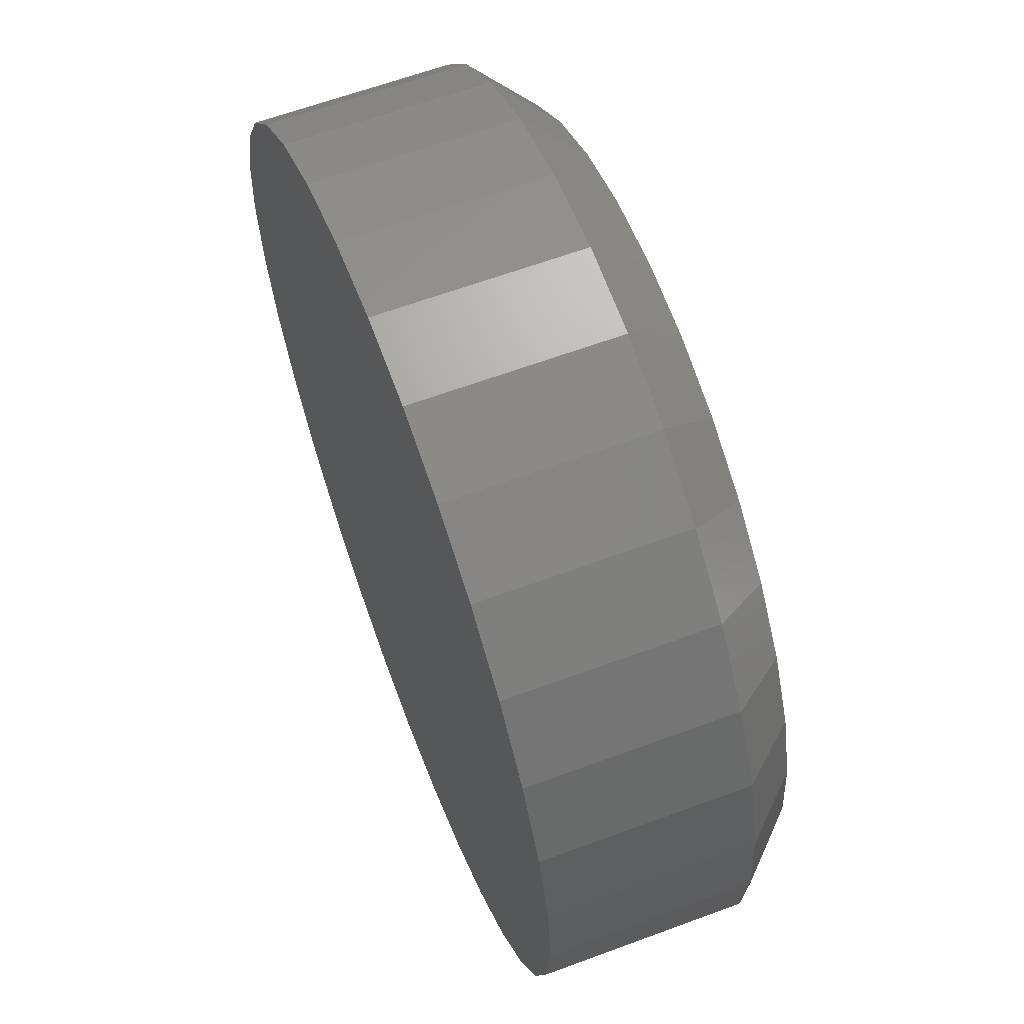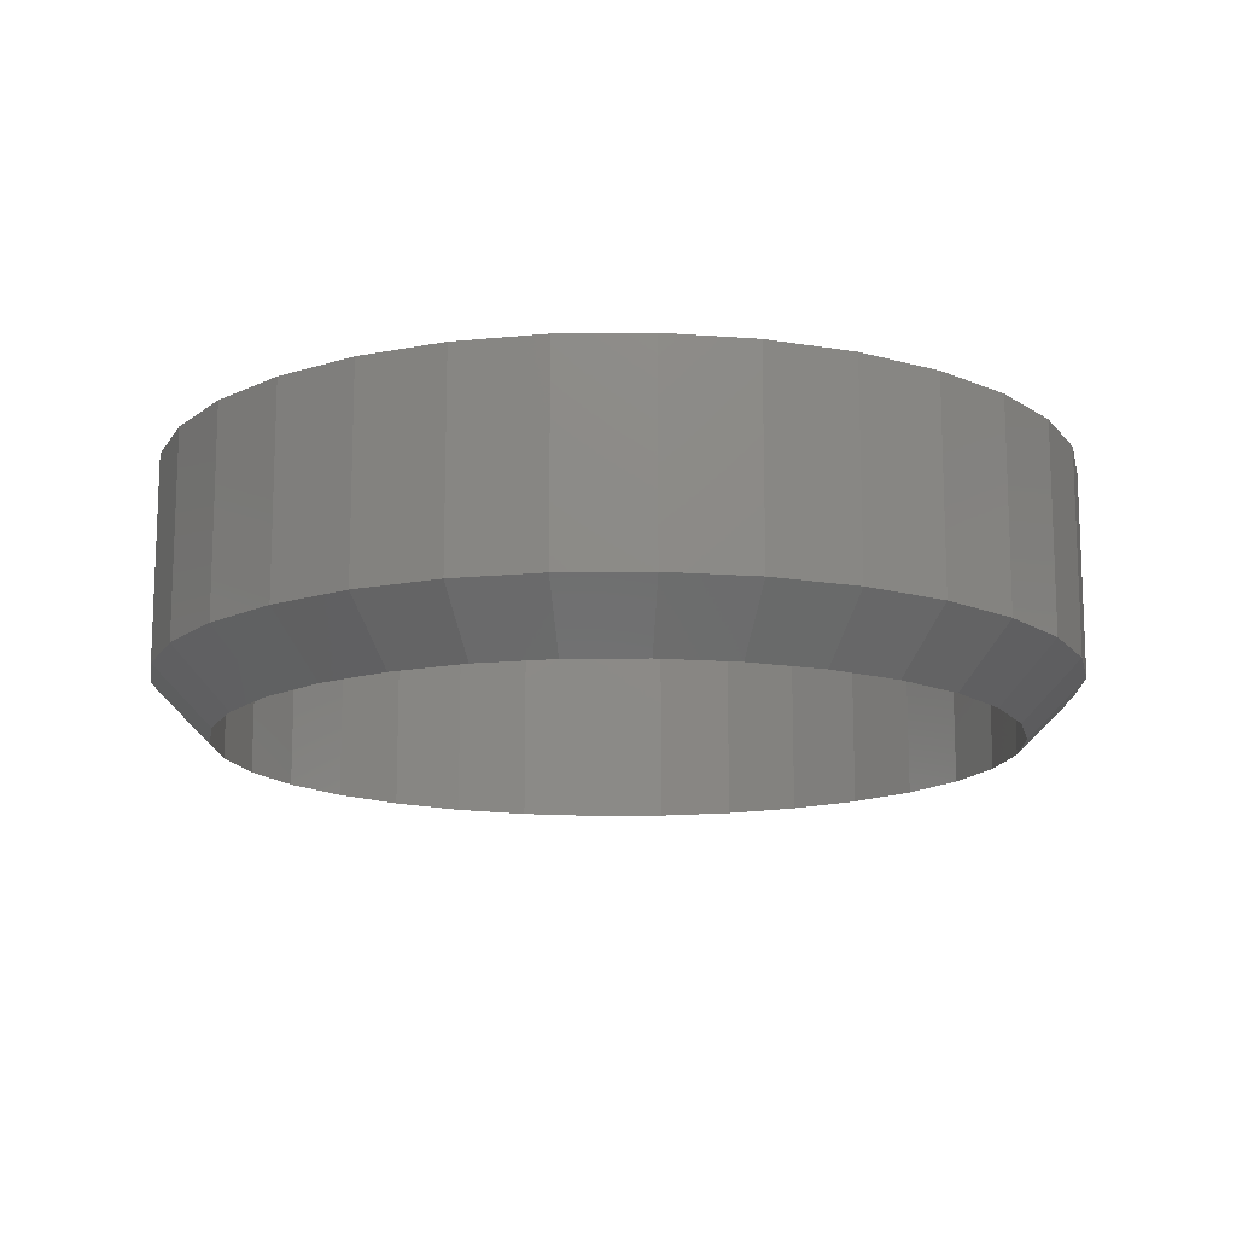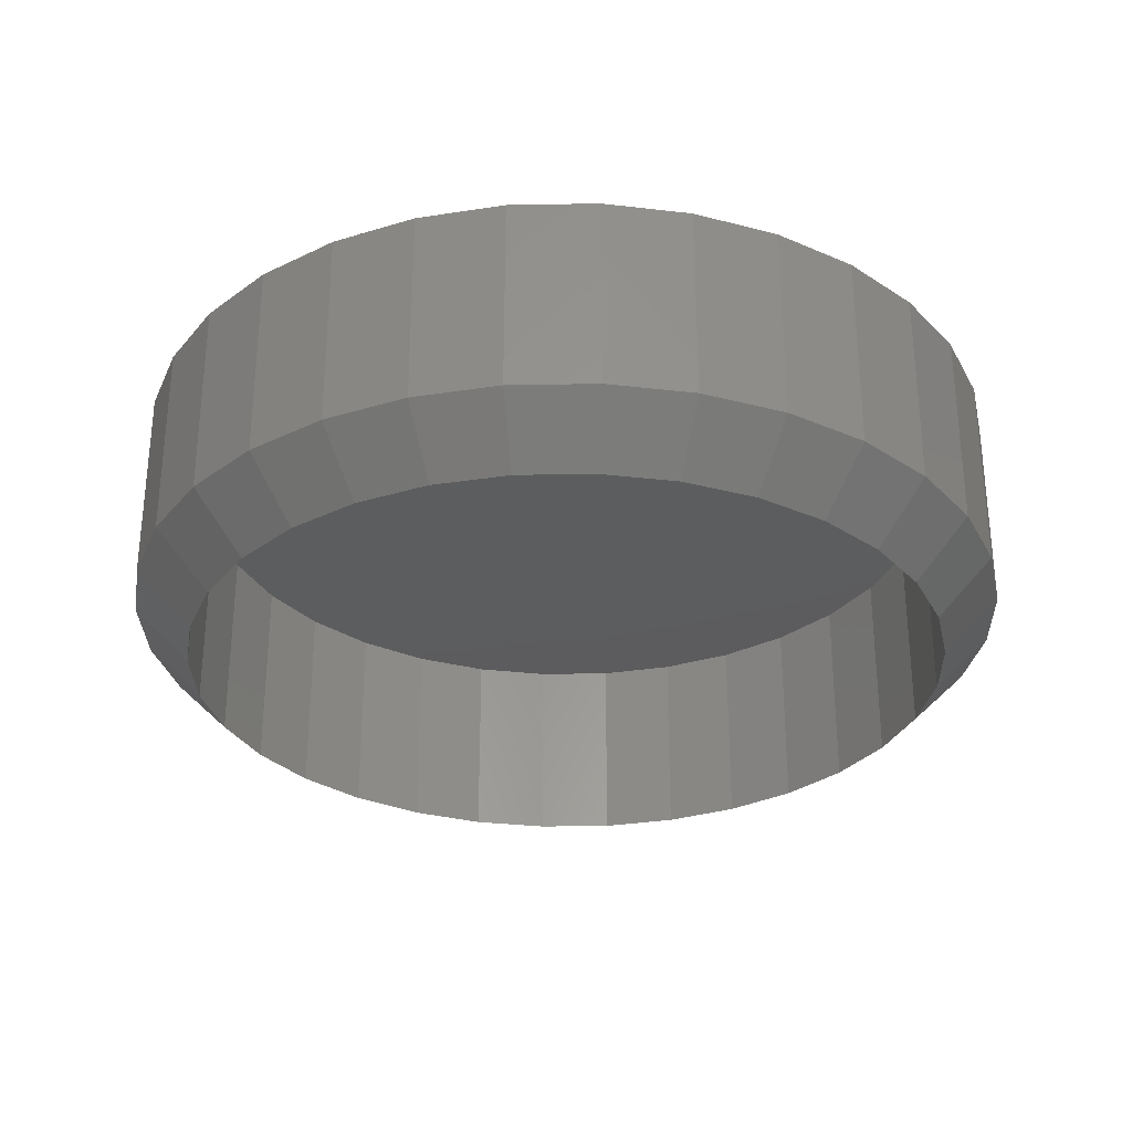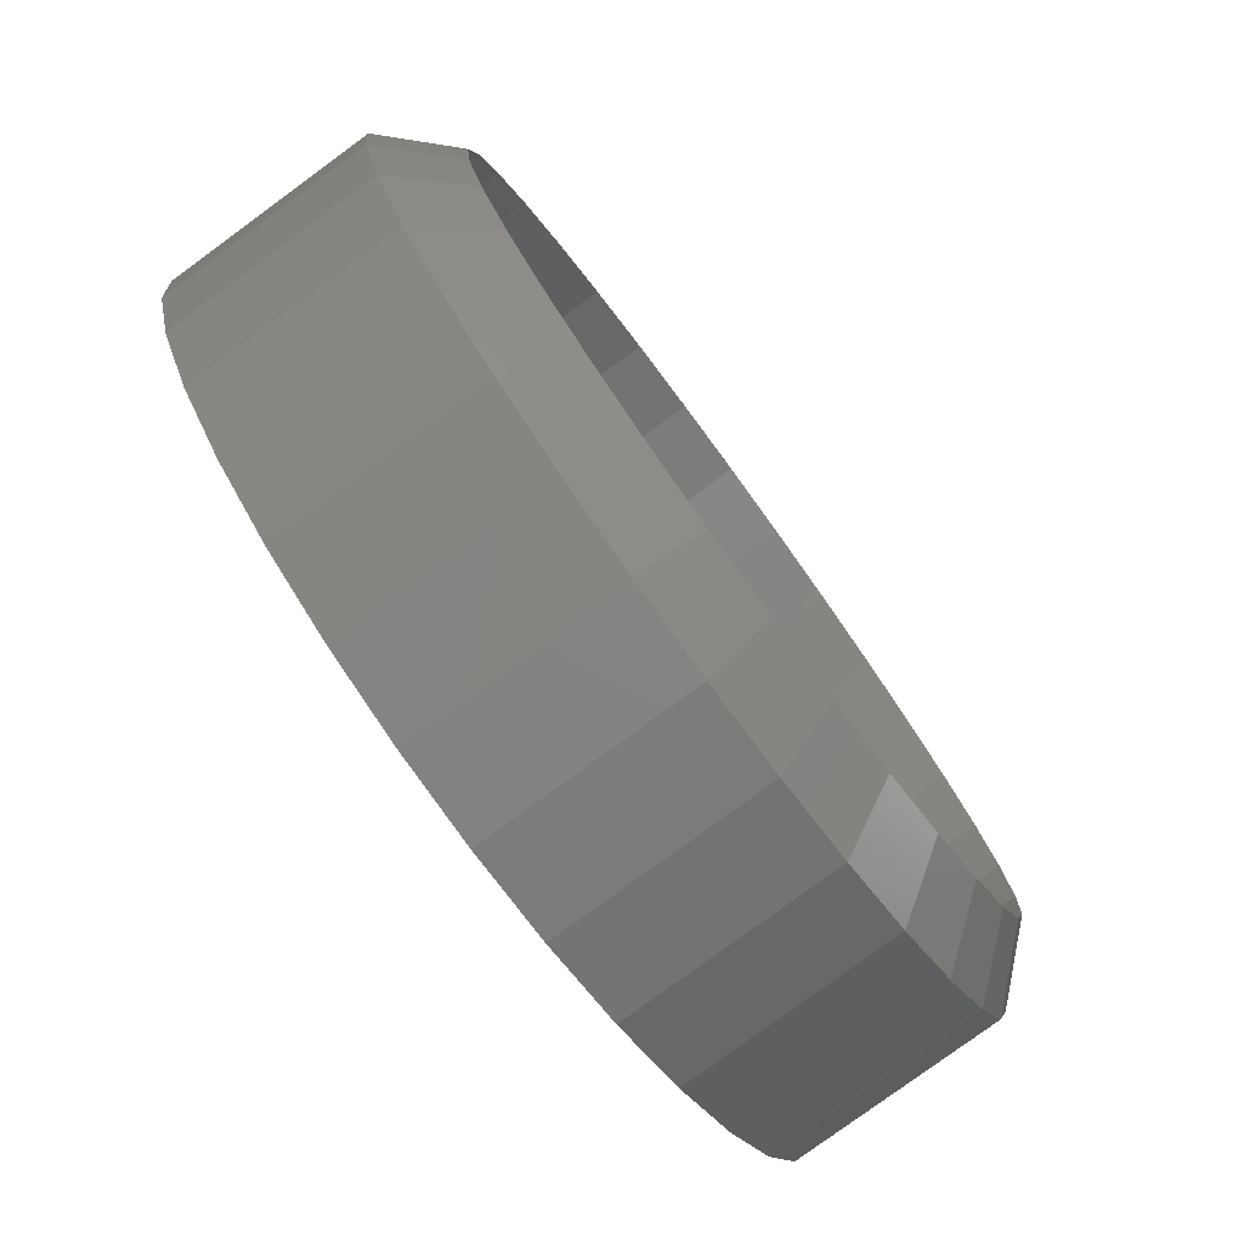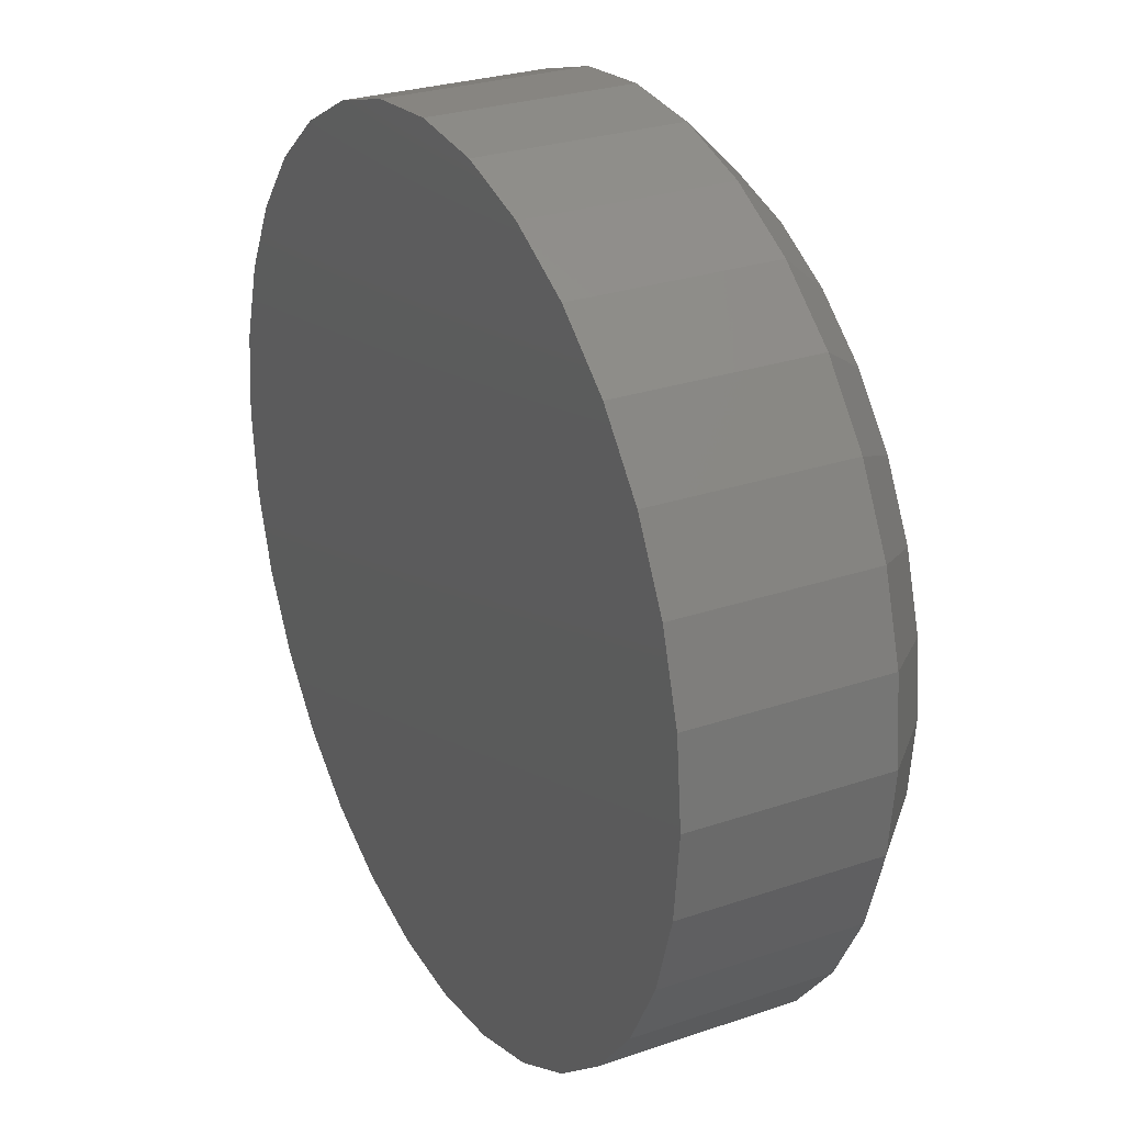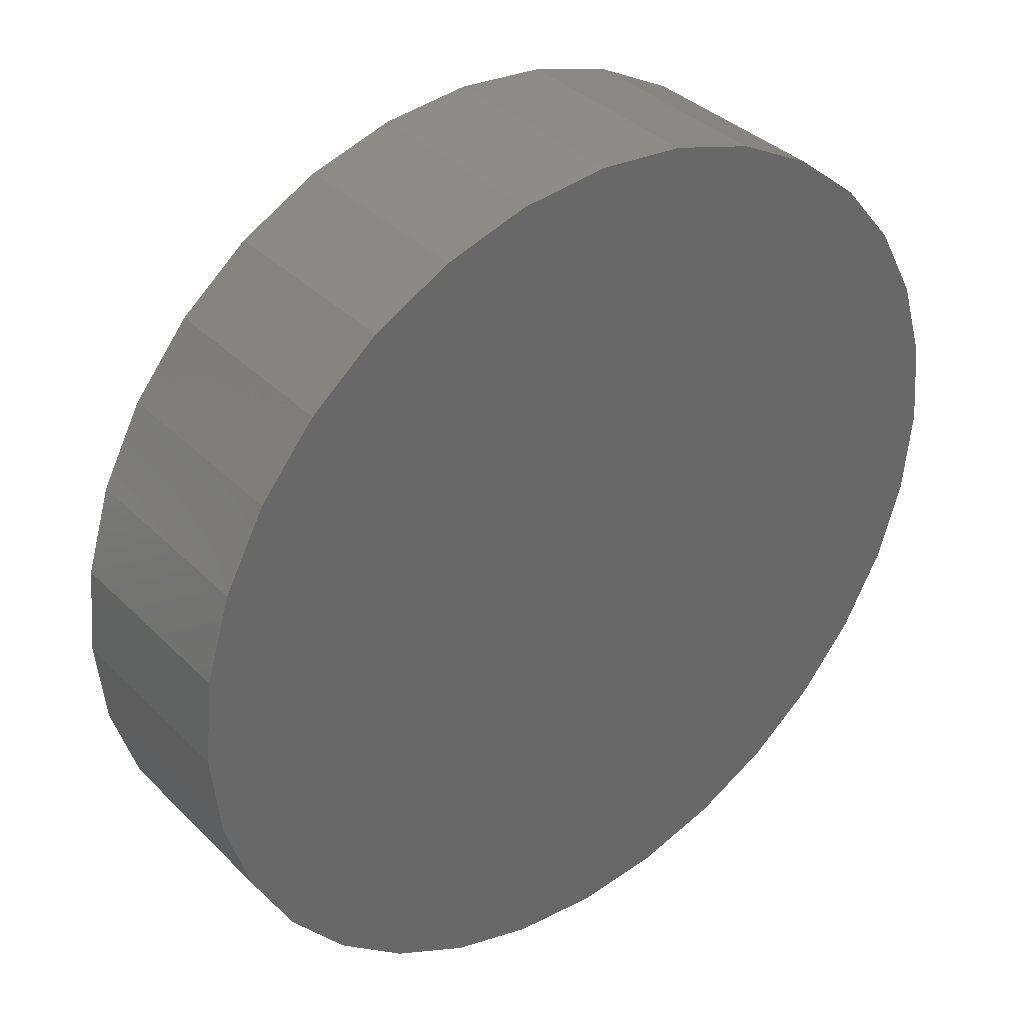
<metadata>
{"format":"stl","ext":"stl","renderer":"f3d","projection":"perspective","resolution":1024,"background":"white","views":[{"elev":62.7,"azim":69.4,"up":"+Y"},{"elev":-13.9,"azim":7.1,"up":"+Z"},{"elev":-30.1,"azim":153.4,"up":"+Z"},{"elev":-79.4,"azim":126.2,"up":"+Y"},{"elev":27.6,"azim":62.4,"up":"+Y"},{"elev":36.1,"azim":-38.2,"up":"+Y"}]}
</metadata>
<code>
# stl→obj: 128 verts, 252 faces
v 0.3632 -0.003947 0.01562
v 0.3632 -0.003947 0.07031
v 0.3655 0.01964 0.01562
v 0.3655 0.01964 0.07031
v 0.3724 0.04231 0.01562
v 0.3724 0.04231 0.07031
v 0.3835 0.06321 0.01562
v 0.3835 0.06321 0.07031
v 0.3986 0.08153 0.01562
v 0.3986 0.08153 0.07031
v 0.4169 0.09657 0.01562
v 0.4169 0.09657 0.07031
v 0.4378 0.1077 0.01562
v 0.4378 0.1077 0.07031
v 0.4605 0.1146 0.01562
v 0.4605 0.1146 0.07031
v 0.484 0.1169 0.01562
v 0.484 0.1169 0.07031
v 0.5076 0.1146 0.01562
v 0.5076 0.1146 0.07031
v 0.5303 0.1077 0.01562
v 0.5303 0.1077 0.07031
v 0.5512 0.09657 0.01562
v 0.5512 0.09657 0.07031
v 0.5695 0.08153 0.01562
v 0.5695 0.08153 0.07031
v 0.5846 0.06321 0.01562
v 0.5846 0.06321 0.07031
v 0.5957 0.04231 0.01562
v 0.5957 0.04231 0.07031
v 0.6026 0.01964 0.01562
v 0.6026 0.01964 0.07031
v 0.6049 -0.003947 0.01562
v 0.6049 -0.003947 0.07031
v 0.6026 -0.02753 0.01562
v 0.6026 -0.02753 0.07031
v 0.5957 -0.05021 0.01562
v 0.5957 -0.05021 0.07031
v 0.5846 -0.07111 0.01562
v 0.5846 -0.07111 0.07031
v 0.5695 -0.08943 0.01562
v 0.5695 -0.08943 0.07031
v 0.5512 -0.1045 0.01562
v 0.5512 -0.1045 0.07031
v 0.5303 -0.1156 0.01562
v 0.5303 -0.1156 0.07031
v 0.5076 -0.1225 0.01562
v 0.5076 -0.1225 0.07031
v 0.484 -0.1248 0.01562
v 0.484 -0.1248 0.07031
v 0.4605 -0.1225 0.01562
v 0.4605 -0.1225 0.07031
v 0.4378 -0.1156 0.01562
v 0.4378 -0.1156 0.07031
v 0.4169 -0.1045 0.01562
v 0.4169 -0.1045 0.07031
v 0.3986 -0.08943 0.01562
v 0.3986 -0.08943 0.07031
v 0.3835 -0.07111 0.01562
v 0.3835 -0.07111 0.07031
v 0.3724 -0.05021 0.01562
v 0.3724 -0.05021 0.07031
v 0.3655 -0.02753 0.01562
v 0.3655 -0.02753 0.07031
v 0.484 -0.1092 0
v 0.5046 -0.1072 0.05469
v 0.5046 -0.1072 0
v 0.5243 -0.1012 0.05469
v 0.5243 -0.1012 0
v 0.5425 -0.09147 0.05469
v 0.5425 -0.09147 0
v 0.5585 -0.07838 0.05469
v 0.5585 -0.07838 0
v 0.5716 -0.06243 0.05469
v 0.5716 -0.06243 0
v 0.5813 -0.04423 0.05469
v 0.5813 -0.04423 0
v 0.5873 -0.02448 0.05469
v 0.5873 -0.02448 0
v 0.5893 -0.003947 0.05469
v 0.5893 -0.003947 -9.714e-17
v 0.484 -0.1092 0.05469
v 0.4635 -0.1072 0
v 0.4635 -0.1072 0.05469
v 0.4438 -0.1012 0
v 0.4438 -0.1012 0.05469
v 0.4256 -0.09147 0
v 0.4256 -0.09147 0.05469
v 0.4096 -0.07838 0
v 0.4096 -0.07838 0.05469
v 0.3965 -0.06243 0
v 0.3965 -0.06243 0.05469
v 0.3868 -0.04423 0
v 0.3868 -0.04423 0.05469
v 0.3808 -0.02448 0
v 0.3808 -0.02448 0.05469
v 0.3788 -0.003947 -2.637e-16
v 0.3788 -0.003947 0.05469
v 0.484 0.1013 0
v 0.4635 0.09929 0.05469
v 0.4635 0.09929 0
v 0.4438 0.0933 0.05469
v 0.4438 0.0933 0
v 0.4256 0.08358 0.05469
v 0.4256 0.08358 0
v 0.4096 0.07048 0.05469
v 0.4096 0.07048 0
v 0.3965 0.05453 0.05469
v 0.3965 0.05453 0
v 0.3868 0.03634 0.05469
v 0.3868 0.03634 0
v 0.3808 0.01659 0.05469
v 0.3808 0.01659 0
v 0.484 0.1013 0.05469
v 0.5046 0.09929 0
v 0.5046 0.09929 0.05469
v 0.5243 0.0933 0
v 0.5243 0.0933 0.05469
v 0.5425 0.08358 0
v 0.5425 0.08358 0.05469
v 0.5585 0.07048 0
v 0.5585 0.07048 0.05469
v 0.5716 0.05453 0
v 0.5716 0.05453 0.05469
v 0.5813 0.03634 0
v 0.5813 0.03634 0.05469
v 0.5873 0.01659 0
v 0.5873 0.01659 0.05469
f 1 2 3
f 3 2 4
f 3 4 5
f 5 4 6
f 5 6 7
f 7 6 8
f 7 8 9
f 9 8 10
f 9 10 11
f 11 10 12
f 11 12 13
f 13 12 14
f 13 14 15
f 15 14 16
f 15 16 17
f 17 16 18
f 17 18 19
f 19 18 20
f 19 20 21
f 21 20 22
f 21 22 23
f 23 22 24
f 23 24 25
f 25 24 26
f 25 26 27
f 27 26 28
f 27 28 29
f 29 28 30
f 29 30 31
f 31 30 32
f 31 32 33
f 33 32 34
f 33 34 35
f 35 34 36
f 35 36 37
f 37 36 38
f 37 38 39
f 39 38 40
f 39 40 41
f 41 40 42
f 41 42 43
f 43 42 44
f 43 44 45
f 45 44 46
f 45 46 47
f 47 46 48
f 47 48 49
f 49 48 50
f 49 50 51
f 51 50 52
f 51 52 53
f 53 52 54
f 53 54 55
f 55 54 56
f 55 56 57
f 57 56 58
f 57 58 59
f 59 58 60
f 59 60 61
f 61 60 62
f 61 62 63
f 63 62 64
f 63 64 1
f 1 64 2
f 65 66 67
f 67 66 68
f 67 68 69
f 69 68 70
f 69 70 71
f 71 70 72
f 71 72 73
f 73 72 74
f 73 74 75
f 75 74 76
f 75 76 77
f 77 76 78
f 77 78 79
f 79 78 80
f 79 80 81
f 66 65 82
f 82 65 83
f 82 83 84
f 84 83 85
f 84 85 86
f 86 85 87
f 86 87 88
f 88 87 89
f 88 89 90
f 90 89 91
f 90 91 92
f 92 91 93
f 92 93 94
f 94 93 95
f 94 95 96
f 96 95 97
f 96 97 98
f 99 100 101
f 101 100 102
f 101 102 103
f 103 102 104
f 103 104 105
f 105 104 106
f 105 106 107
f 107 106 108
f 107 108 109
f 109 108 110
f 109 110 111
f 111 110 112
f 111 112 113
f 113 112 98
f 113 98 97
f 100 99 114
f 114 99 115
f 114 115 116
f 116 115 117
f 116 117 118
f 118 117 119
f 118 119 120
f 120 119 121
f 120 121 122
f 122 121 123
f 122 123 124
f 124 123 125
f 124 125 126
f 126 125 127
f 126 127 128
f 128 127 81
f 128 81 80
f 17 115 99
f 99 15 17
f 119 23 121
f 121 23 25
f 121 25 123
f 123 25 27
f 123 27 125
f 125 27 29
f 125 29 127
f 127 29 31
f 127 31 81
f 81 31 33
f 11 105 9
f 9 105 107
f 9 107 7
f 7 107 109
f 7 109 5
f 5 109 111
f 5 111 3
f 3 111 113
f 3 113 1
f 1 113 97
f 23 119 21
f 21 119 117
f 21 117 19
f 19 117 115
f 19 115 17
f 105 11 103
f 103 11 13
f 103 13 101
f 101 13 15
f 101 15 99
f 49 83 65
f 65 47 49
f 87 55 89
f 89 55 57
f 89 57 91
f 91 57 59
f 91 59 93
f 93 59 61
f 93 61 95
f 95 61 63
f 95 63 97
f 97 63 1
f 43 71 41
f 41 71 73
f 41 73 39
f 39 73 75
f 39 75 37
f 37 75 77
f 37 77 35
f 35 77 79
f 35 79 33
f 33 79 81
f 55 87 53
f 53 87 85
f 53 85 51
f 51 85 83
f 51 83 49
f 71 43 69
f 69 43 45
f 69 45 67
f 67 45 47
f 67 47 65
f 114 116 100
f 102 100 116
f 118 102 116
f 104 102 118
f 120 104 118
f 68 86 70
f 84 86 68
f 66 84 68
f 82 84 66
f 86 88 70
f 70 88 90
f 70 90 72
f 72 90 92
f 72 92 74
f 74 92 94
f 74 94 76
f 76 94 96
f 76 96 78
f 78 96 98
f 78 98 80
f 80 98 112
f 80 112 128
f 128 112 110
f 128 110 126
f 126 110 108
f 126 108 124
f 124 108 106
f 124 106 122
f 122 106 104
f 122 104 120
f 16 20 18
f 20 16 14
f 20 14 22
f 22 14 12
f 22 12 24
f 44 54 46
f 46 54 52
f 46 52 48
f 48 52 50
f 24 12 26
f 26 12 10
f 26 10 28
f 28 10 8
f 28 8 30
f 30 8 6
f 30 6 32
f 32 6 4
f 32 4 34
f 34 4 2
f 34 2 36
f 36 2 64
f 36 64 38
f 38 64 62
f 38 62 40
f 40 62 60
f 40 60 42
f 42 60 58
f 42 58 44
f 44 58 56
f 44 56 54

</code>
